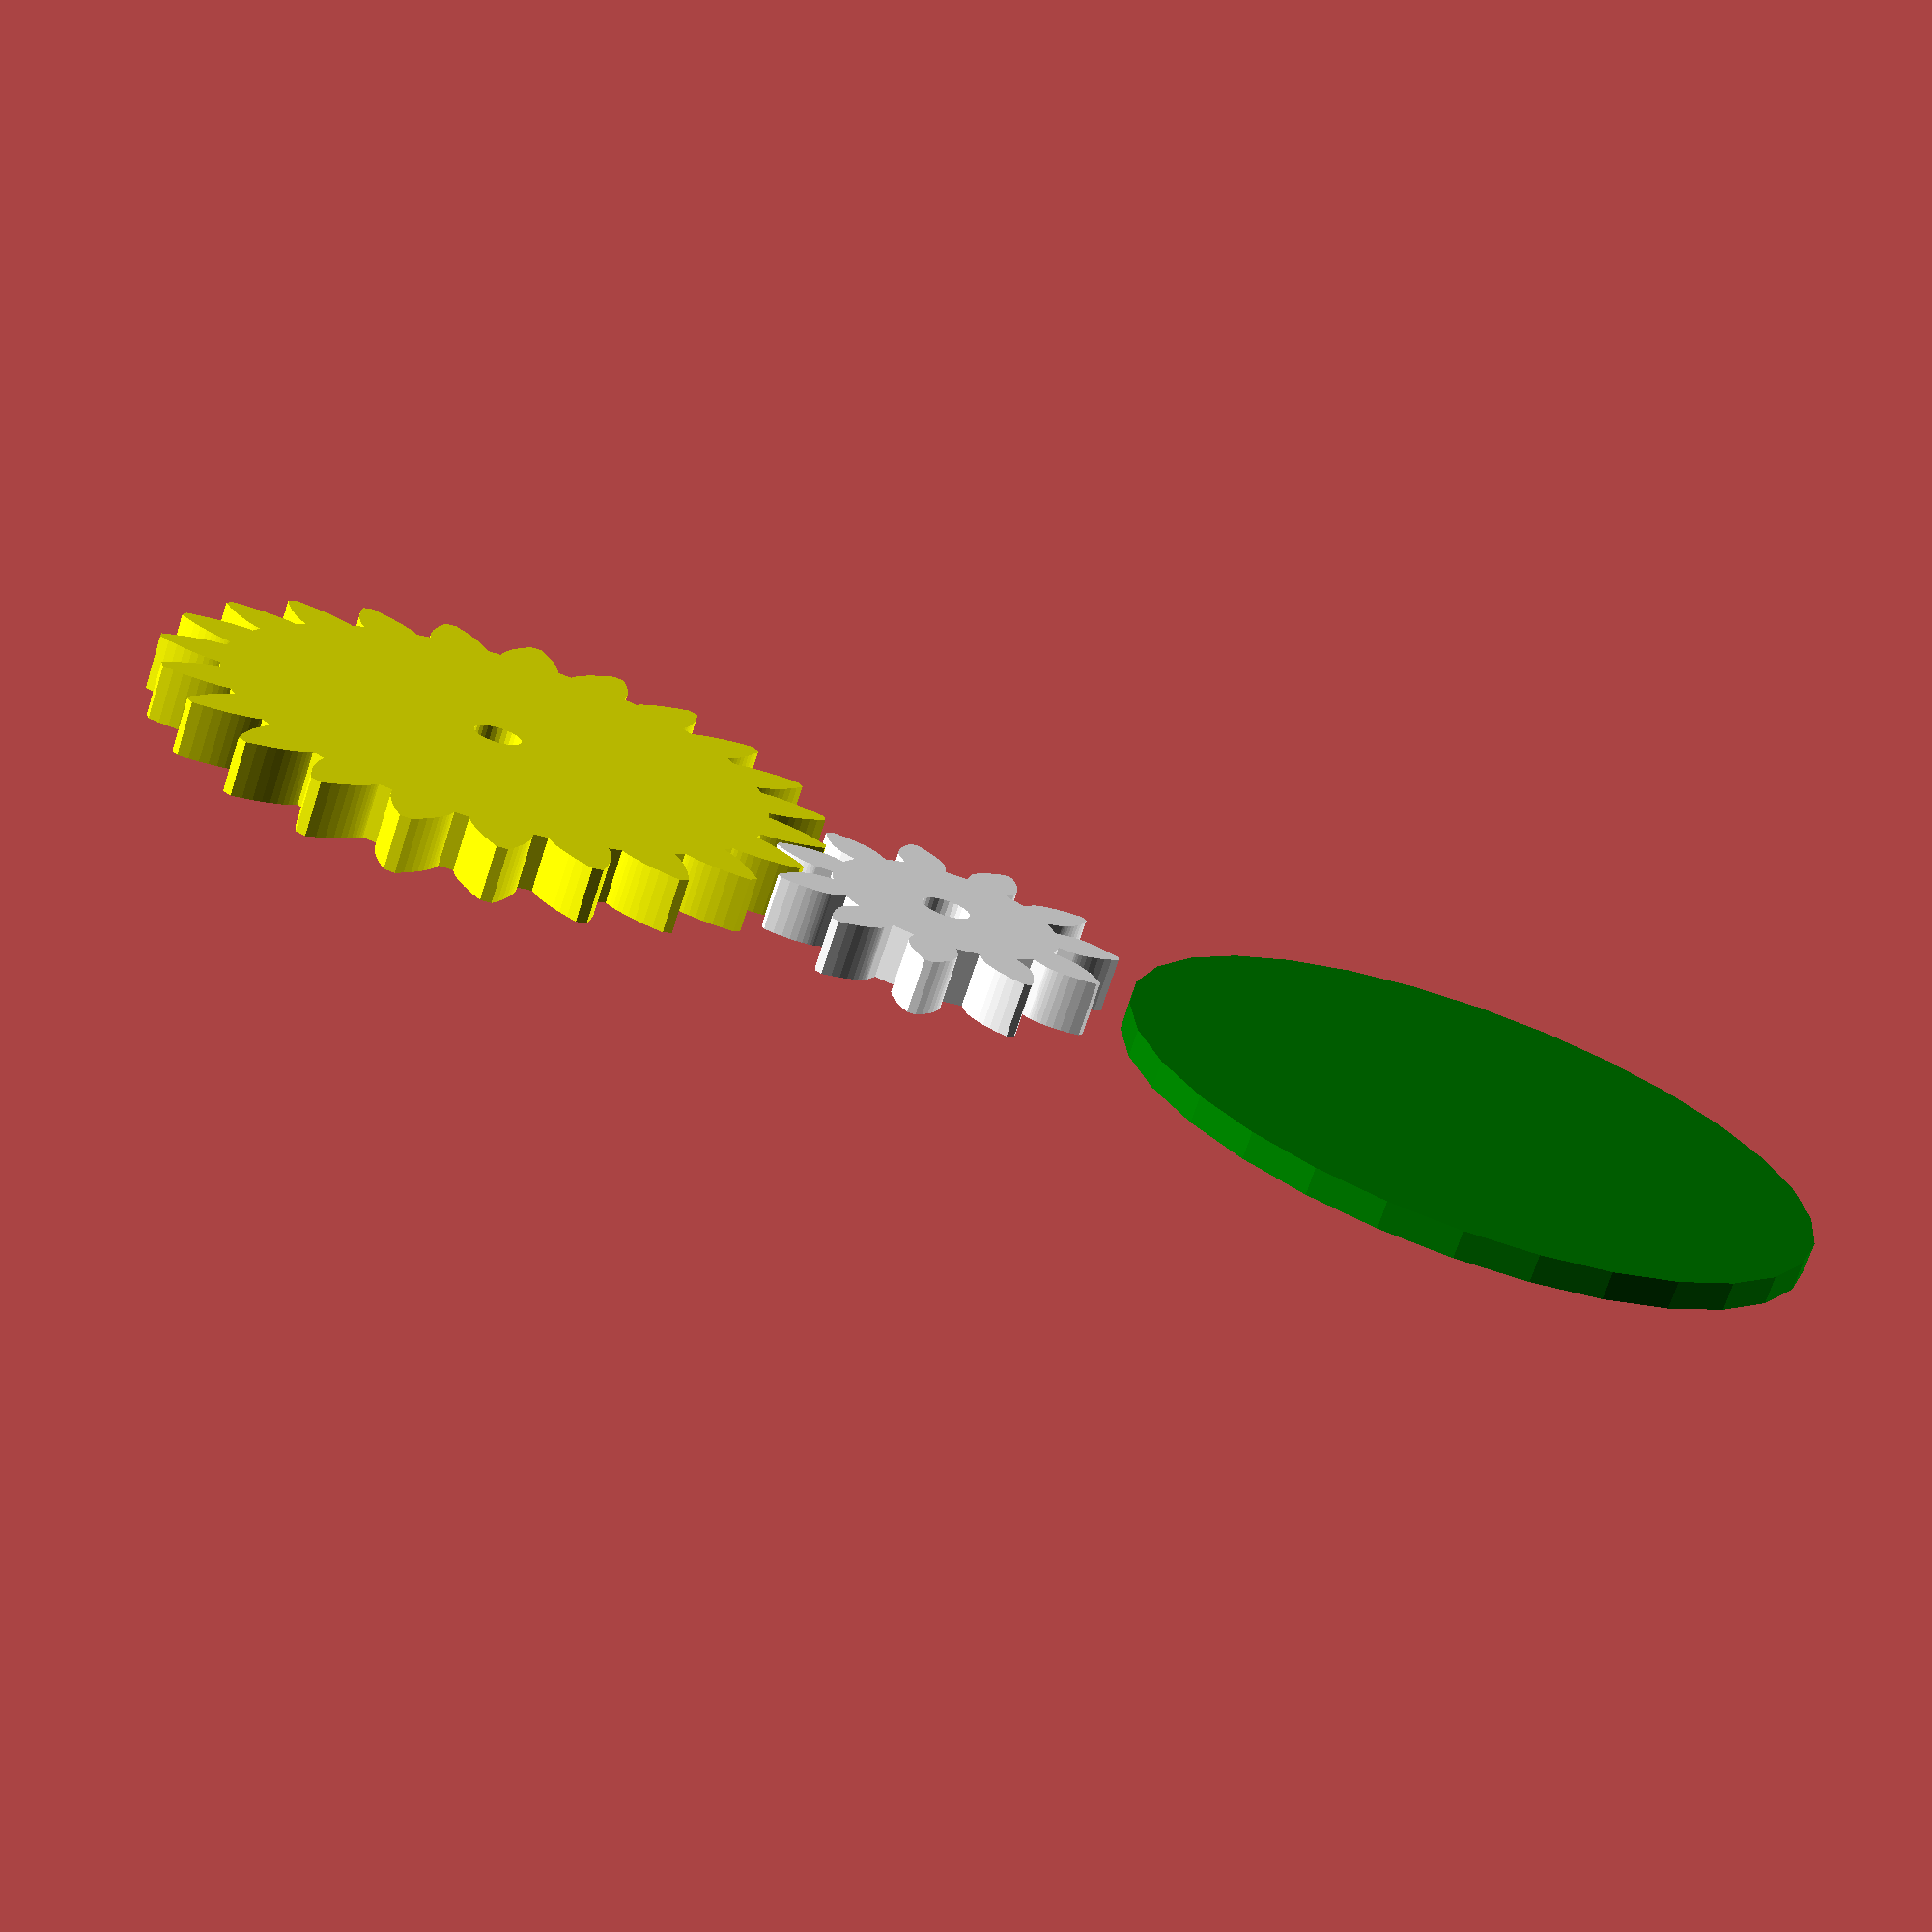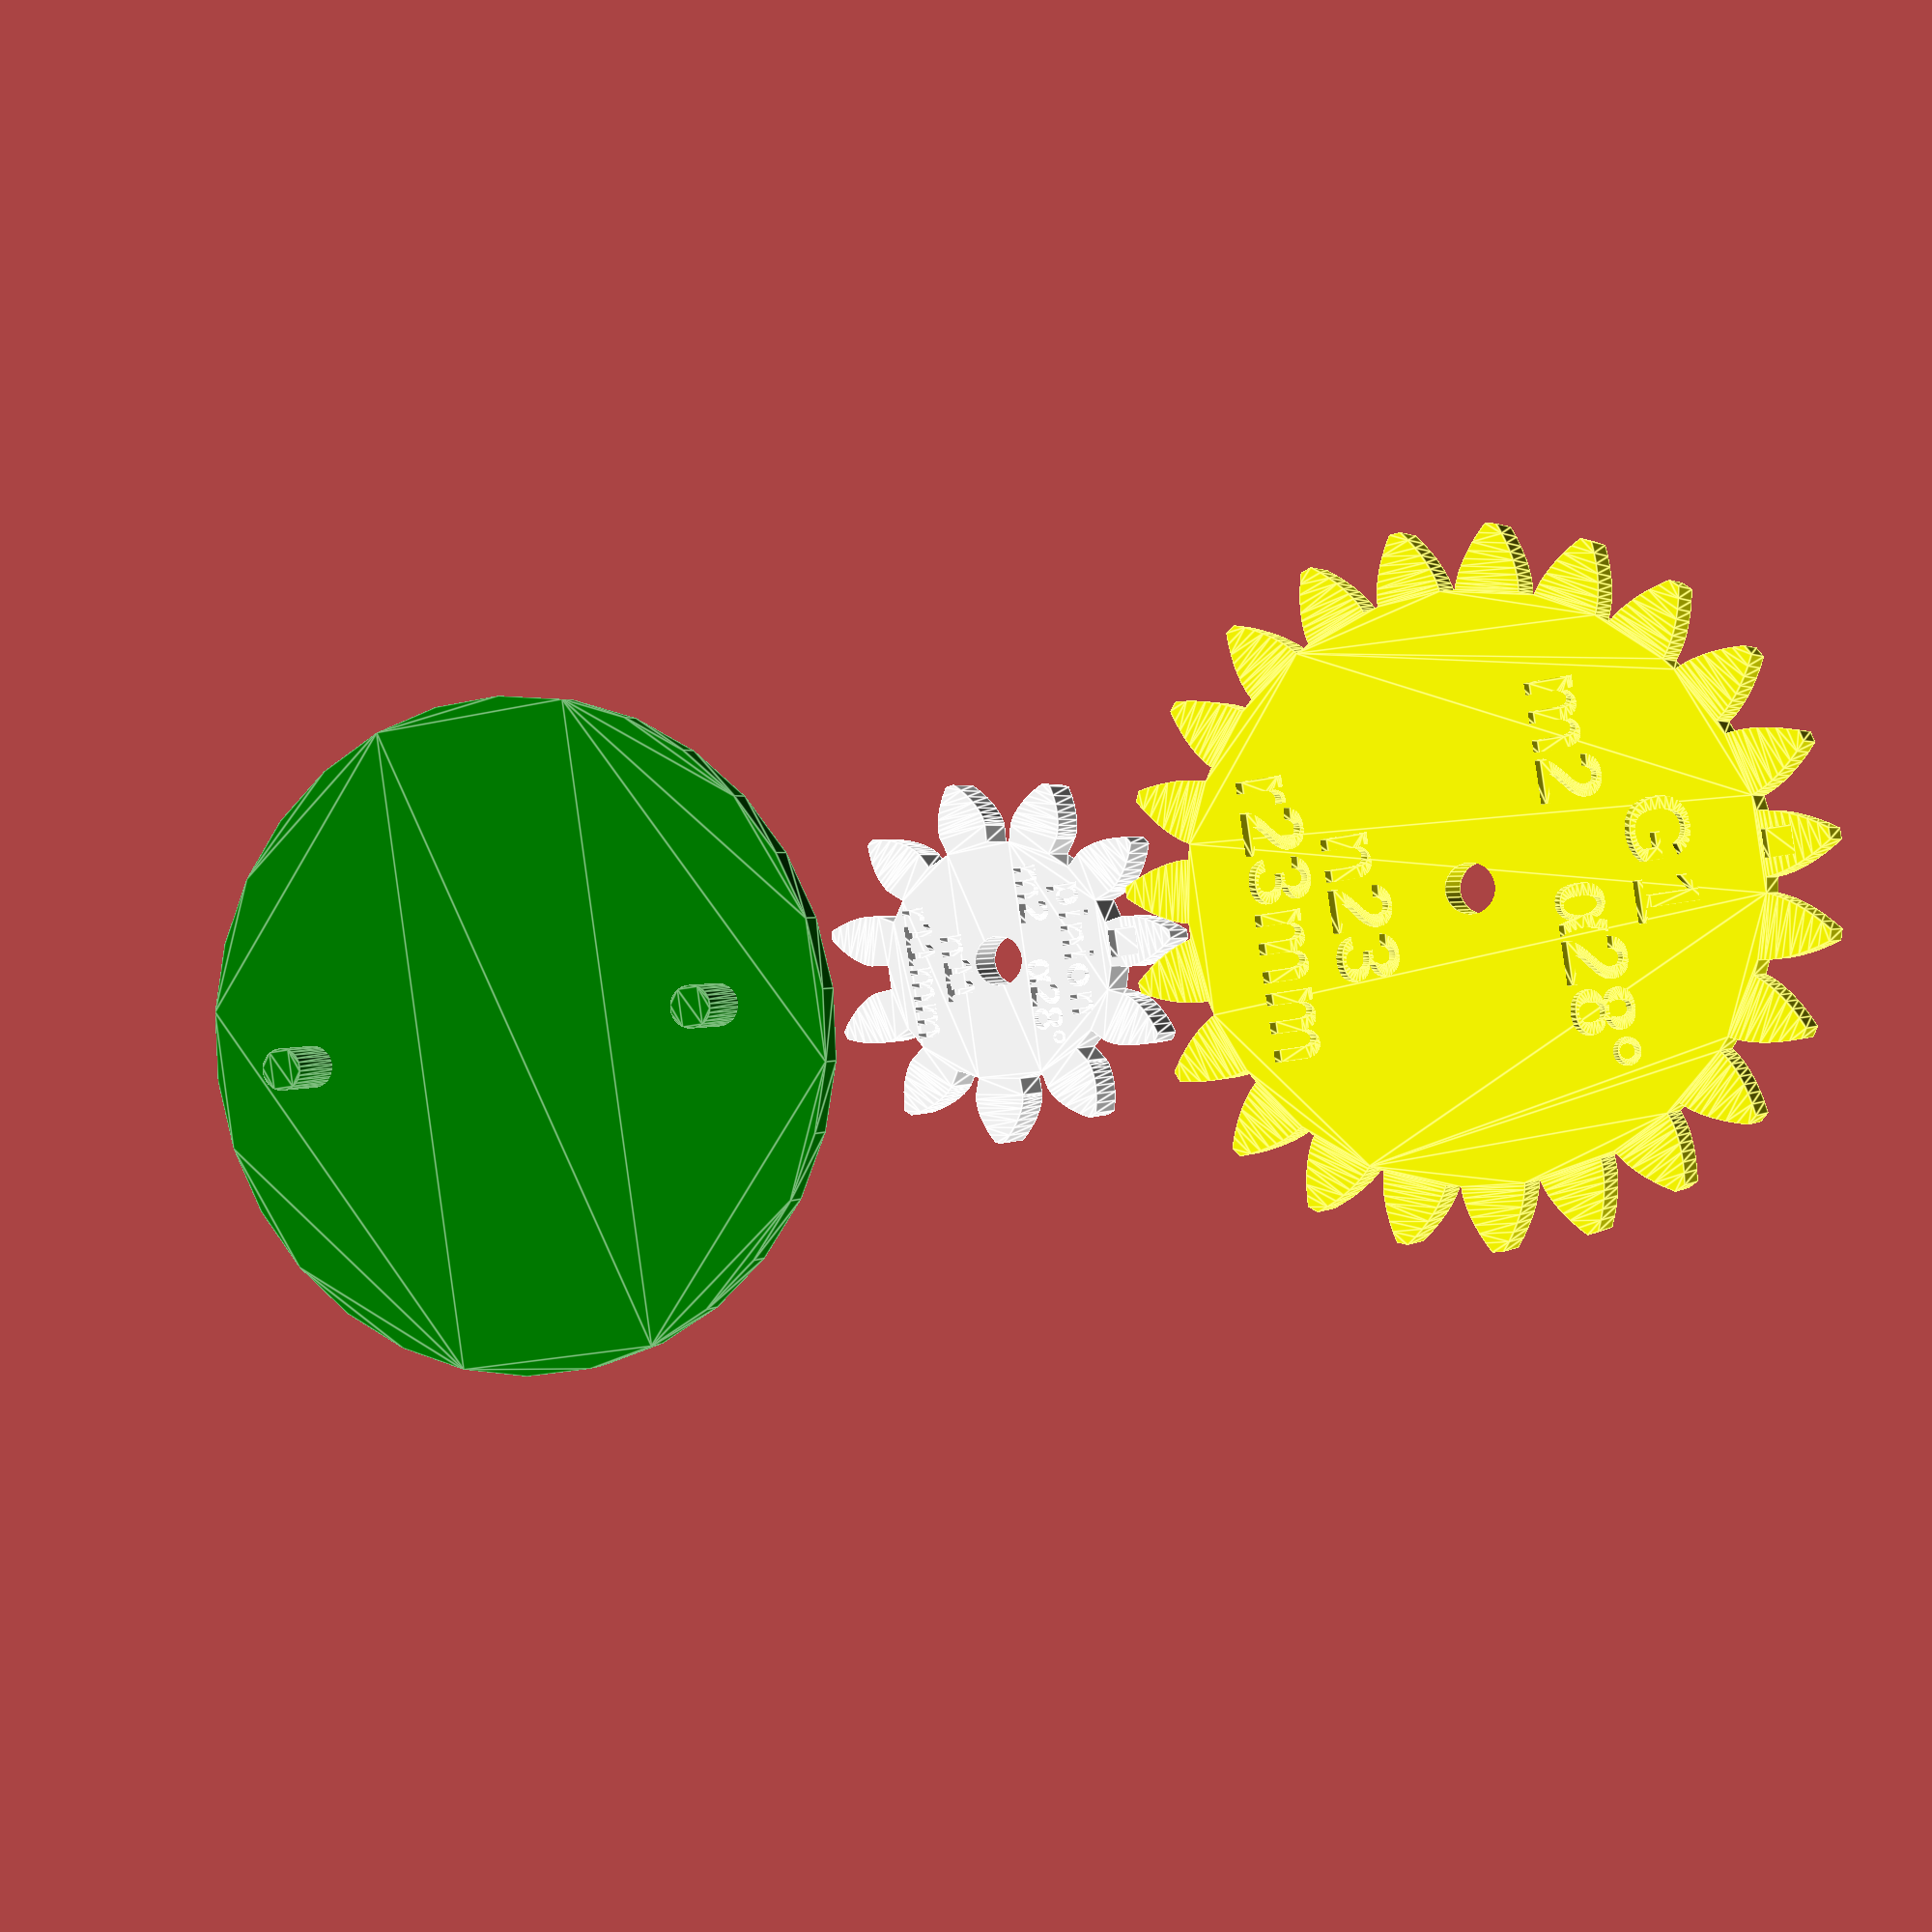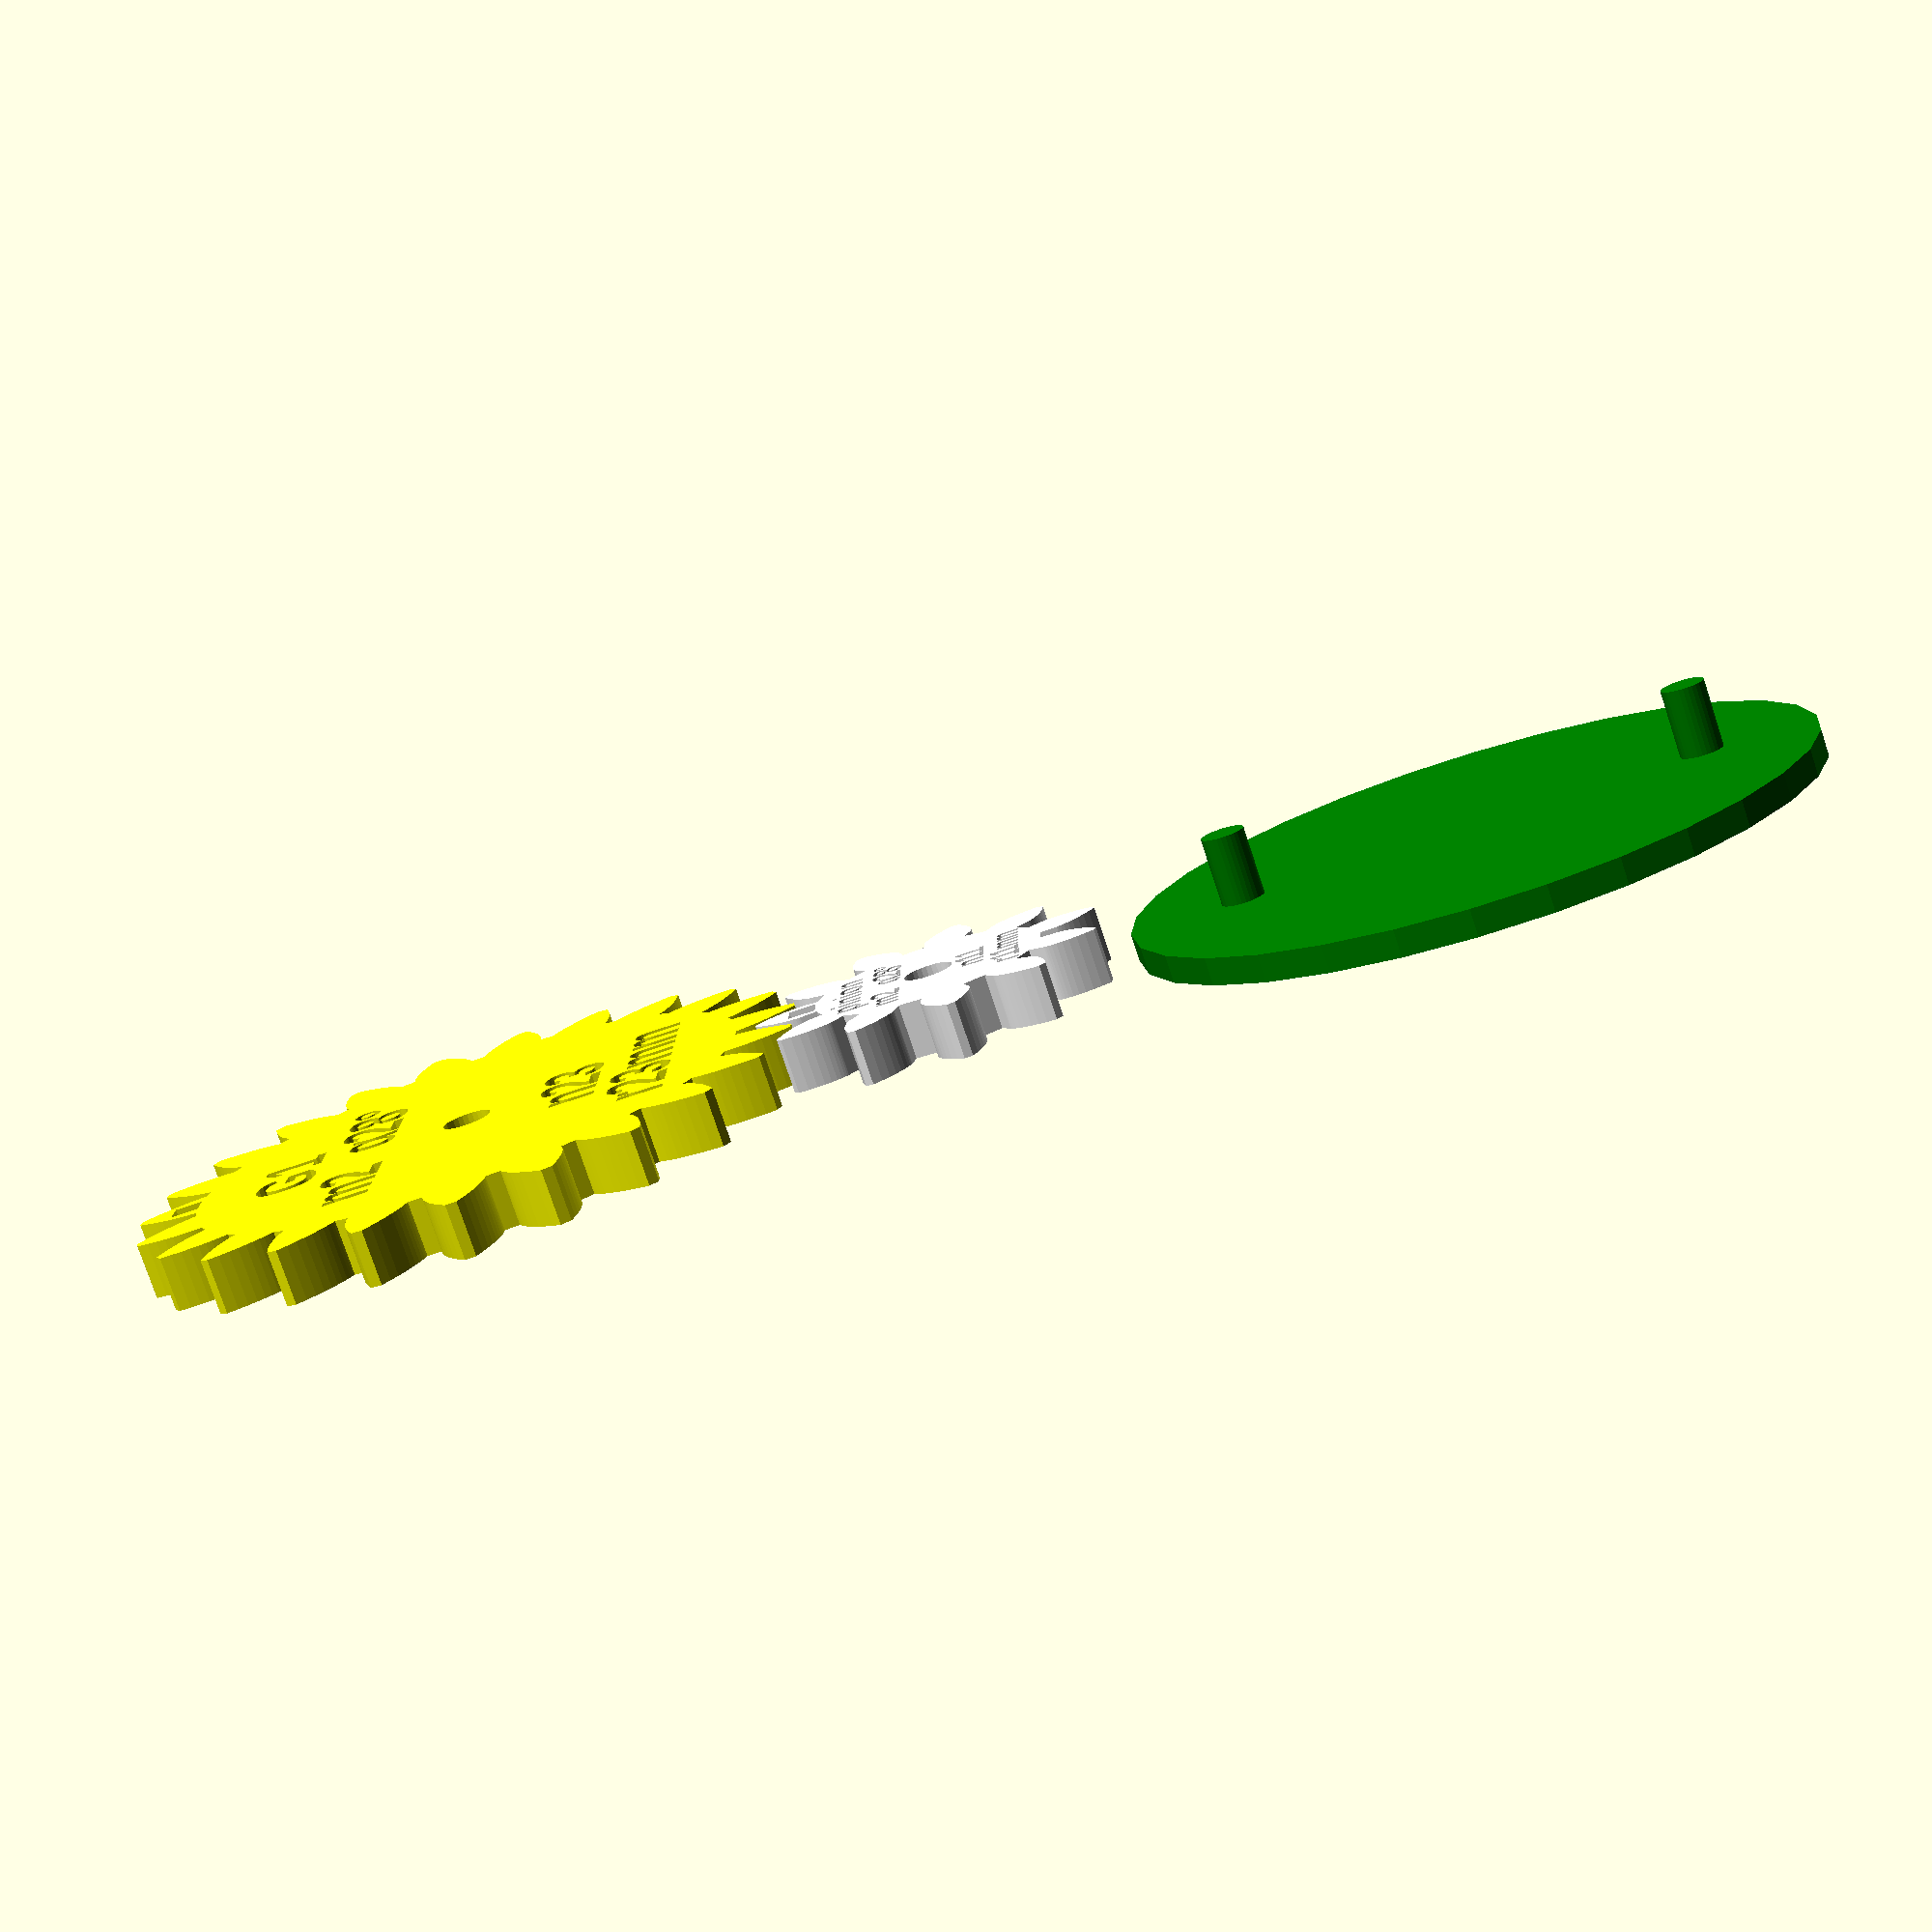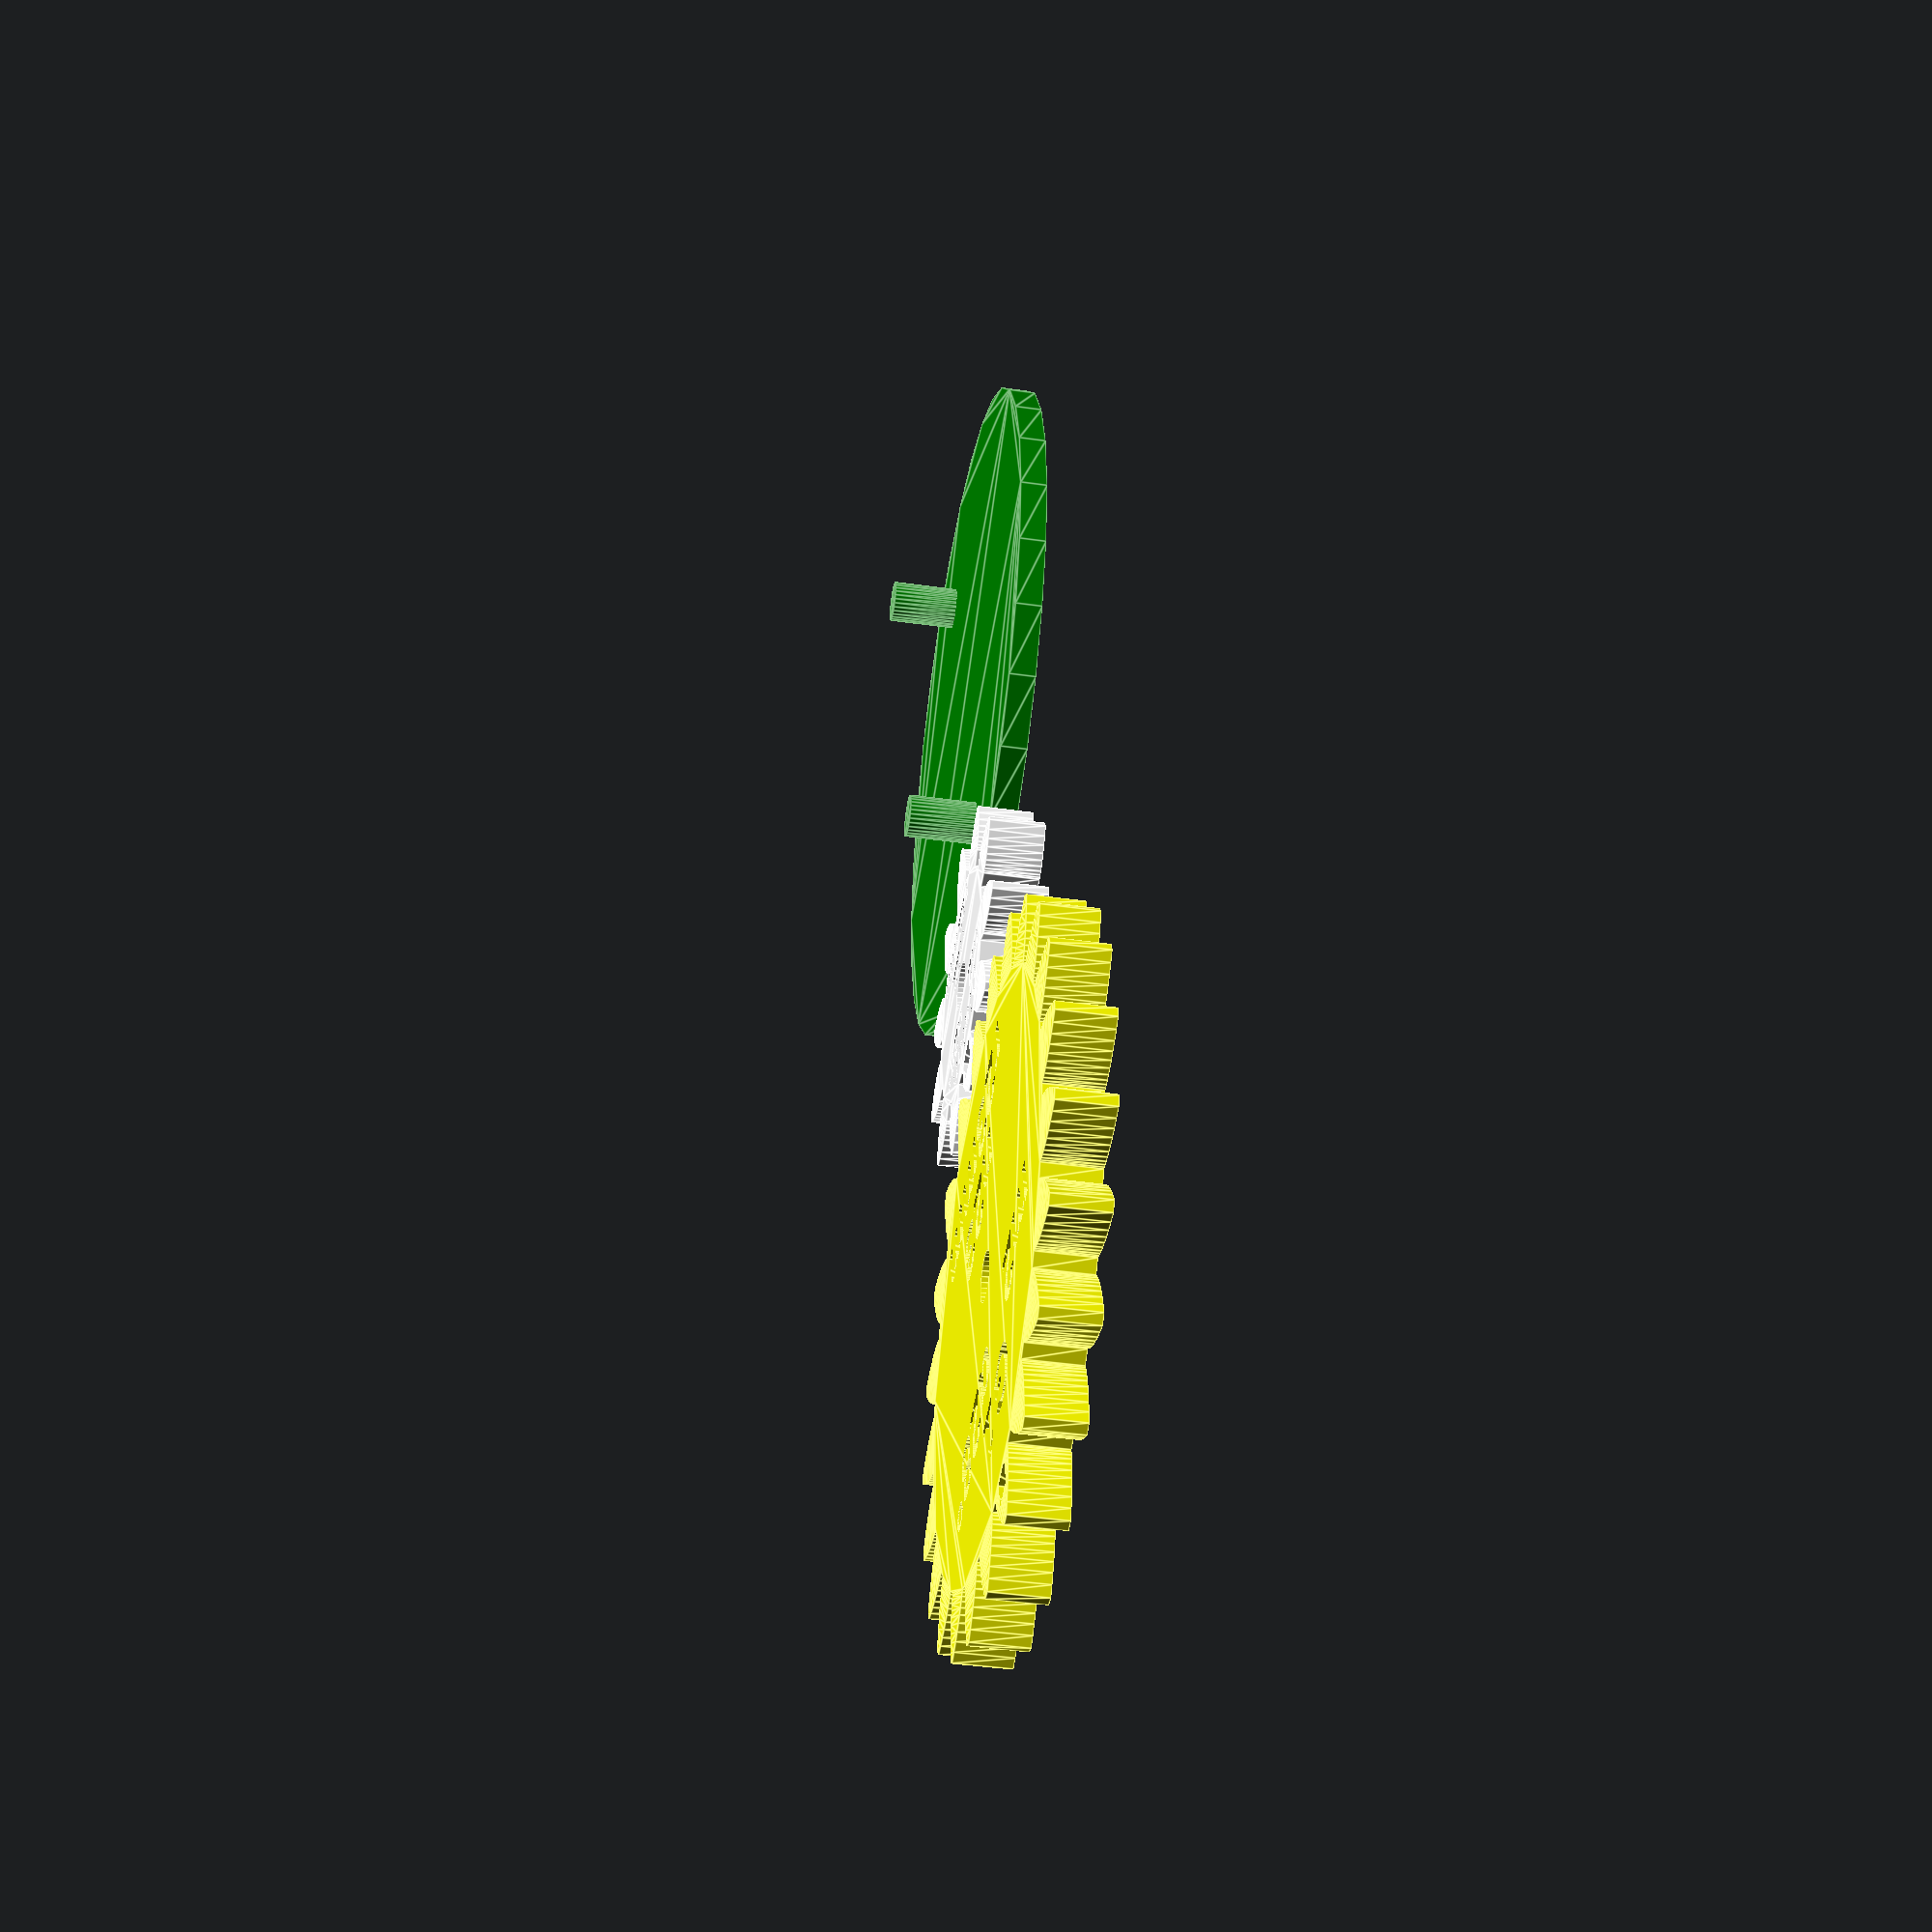
<openscad>
// My own implementations of gears for OpenSCAD.
// Adrian McCarthy 2022-05-21

// Useful information I found about involute gears:
// https://ciechanow.ski/gears/
// https://khkgears.net/new/gear_knowledge/abcs_of_gears-b/basic_gear_terminology_calculation.html
// and a few pages on Wikipedia (of course).

function radians(degrees) = PI * degrees / 180;
function degrees(radians) = 180 * radians / PI;

function circle_points(r=1, start_angle=0, stop_angle=360) =
    let (
        degrees = stop_angle - start_angle,
        step_a = ($fa > 0) ? ($fa/degrees) : 1,
        step_s = ($fs > 0) ? $fs / (2*PI*r*degrees/360) : 1,
        step   = ($fn > 0) ? 1/$fn : min(step_a, step_s)
    )
    [
        for (i = [0:step:1])
            let (theta = start_angle + i*degrees)
                [ r*cos(theta), r*sin(theta) ]
    ];

function involute_point(base_r=1, angle=0) =
    let (s=sin(angle), c=cos(angle), theta=radians(angle))
        [base_r*(c + theta*s), base_r*(s - theta*c)];

function involute_points(base_r=1, start_angle=0, stop_angle=360) =
    let(range = stop_angle - start_angle,
        facets = $fn > 0 ? $fn : 10,
        step = range / facets)
    [
        for (angle = [start_angle:step:stop_angle])
            involute_point(base_r, angle)
    ];

// We need the parametric angle at which an involute for a circle
// of `base_r` intersects a concentric circle of radius `r`.  This
// can be derived by plugging the Involute equations for x and y
// into sqrt(x^2 + y^2) == r and solving for theta.
// Remember that the angle returned is the one for generating the
// involute.  It does not indicate where it intersects the circle.
function intersect_involute_circle(base_r, r) =
    let (d = r/base_r, theta = sqrt(d*d - 1)) degrees(theta);

function rotated_point(pt, angle) =
    let (s=sin(angle), c=cos(angle))
        [ pt.x*c - pt.y*s, pt.x*s + pt.y*c ];

function rotated_points(points, angle) = [
    for (pt = points) rotated_point(pt, angle)
];

function flipped_point(pt) = [ pt.x, -pt.y ];
function flipped_points(points) = [
    for (i = [len(points):-1:1])
        let (pt = points[i-1])
            flipped_point(pt)
];

function mirrored_point(pt) = [ -pt.x, pt.y ];
function mirrored_points(points) = [
    for (pt = points) mirrored_point(pt)
];

module mark_point(pt) {
    translate([pt.x, pt.y]) circle(r=0.5);
}

module mark_points(points) {
    for (pt = points) mark_point(pt);
}

module mark_circle(r, start_angle=0, stop_angle=360) {
    mark_points(circle_points(r, start_angle, stop_angle));
}

module mark_involute(base_r, start_angle=0, stop_angle=360) {
    mark_points(involute_points(base_r, start_angle, stop_angle));
}

module mark_radial(angle=0, start_r=0, end_r=1) {
    s = sin(angle);
    c = cos(angle);
    range = end_r - start_r;
    for (i = [0:5])
        let (h = start_r + (range*i/5))
            mark_point([h*c, h*s]);
}

function test(foo=1) =
    assert(foo > 0, "foo much be greater than 0")
    [ for (i = [foo:3*foo]) i ];

function spur_gear_profile(
    number_of_teeth=15,
    // ISO defines compatible tooth sizes using a ratio called
    // the module.  Since `module` is a keyword in OpenSCAD, we'll
    // call it `module_size`.  Note that this is considered unitless
    // because `pitch_r` is assumed to be in millimeters.
    module_size=2,
    // The pressure angle is the direction of the force vector
    // between teeth of meshed gears.  Common pressure angles are
    // usually in the range of 15-20 degrees, but 3D printed gears
    // benefit from somewhat larger pressure angles.
    pressure_angle = 28,
    // Backlash shaves a little off of each tooth, leaving the gaps
    // slightly wider than the teeth themselves.
    backlash=0,
    // Clearance increases the dedendum (lowering of the root circle).
    clearance=0.25,  // ISO value
    // Name lets you name individual gears to distinguish them in
    // OpenSCAD's console output.
    name="spur gear"
) =
    assert(number_of_teeth > 0,
           "spur_gear: number of teeth must be positive")
    assert(number_of_teeth == floor(number_of_teeth),
           "spur_gear: number of teeth must be an integer")
    assert(module_size > 0,
           "spur_gear: module size must be positive")
    assert(0 < pressure_angle && pressure_angle < 90,
           "spur_gear: pressure angle must be 0-90 degrees")
    assert(clearance >= 0,
           "spur_gear: clearance cannot be negative")

    let (
        // The pitch circle, sometimes called the reference circle, is
        // the size of the equivalent toothless disc if we were using
        // discs instead of gears.
        pitch_r = module_size * number_of_teeth / 2,

        // In the U.S., the tooth size is often given in diametral
        // pitch, which is just the reciprocal of the `module_size` with
        // a millimeter-to-inch conversion.  This is just for
        // documentation at this point.
        diametral_pitch = 25.4 / module_size,

        // The addendum is how far beyond the pitch circle the tips of
        // the teeth extend.
        addendum = 1.00 * module_size,  // ISO definition
        addendum_r = pitch_r + addendum,

        // The dedendum is the radial distance from the pitch circle to
        // the bottoms of the teeth.  This "gum line" is called the
        // root circle.
        dedendum = (1 + clearance) * module_size,
        root_r = pitch_r - dedendum,

        // The base circle is the point where the involute part of the
        // the tooth profile begins.
        base_r = pitch_r * cos(pressure_angle),

        // The width of a tooth is measured at the pitch circle.
        tooth_width = PI * module_size / 2 - backlash,
        
        // Tooth width can also be expressed as the angle subtended.
        nominal_tooth_angle = degrees(tooth_width / pitch_r),

        // Because the involute is drawn from the base circle, we
        // need to adjust the `nominal_tooth_angle` to compensate for
        // the difference between the involute's offsets at `base_r`
        // and `root_r`.
        involute_angle_at_pitch_r =
            intersect_involute_circle(base_r, pitch_r),
        pitch_hit = involute_point(base_r, involute_angle_at_pitch_r),
        tooth_angle_correction = 2*atan2(pitch_hit.y, pitch_hit.x),

        tooth_angle = nominal_tooth_angle + tooth_angle_correction,

        // In extreme cases, the root circle may be wider than the base
        // circle.  That's not an error, but it means we need a bit
        // less of the involute.
        start_r = max(root_r, base_r),

        // Points on the involute are generated by a parametric angle.
        // In order to generate the section of the involute we need,
        // we'll need to know the parametric angles at the base circle
        // (where the involute part of the tooth shape begins) and the
        // addendum circle (where the teeth tips lie).
        start_angle = intersect_involute_circle(base_r, start_r),
        stop_angle = intersect_involute_circle(base_r, addendum_r),

        // So here's the piece of the involute we need.
        inv_path = involute_points(base_r, start_angle, stop_angle),
        
        // Connect the root circle to the involute (in the normal case).
        path =
            (root_r < start_r) ?
                [[root_r, 0], each inv_path] : inv_path,

        flipped = flipped_points(path)
    )
    
    assert(root_r > 0)
    echo(str("\n--- ", name, " ---\n",
             "teeth:  \t\t", number_of_teeth, "\n",
             "module:\t\t", module_size, " mm/tooth\n",
             "pressure angle:\t", pressure_angle, " degrees\n",
             "diametral pitch:\t", diametral_pitch, " teeth/inch\n",
             "pitch radius:\t", pitch_r, " mm\n",
             "outer radius:\t", addendum_r, " mm\n"))

    [ for (i = [1:number_of_teeth])
        let (
            theta = i * 360/number_of_teeth,
            theta1 = theta - tooth_angle/2,
            theta2 = theta1 + tooth_angle,
            tooth_path =
                [each rotated_points(path,    theta1),
                 each rotated_points(flipped, theta2)]
        )
            each tooth_path
    ];

module bore(h=1, d=1, nozzle_d=0.4) {
    difference() {
        union() { children(); }
        translate([0, 0, -0.01])
            cylinder(h=h+0.02, d=d+nozzle_d, $fs=nozzle_d/2);
    }
}

module spur_gear(
    number_of_teeth=15,
    // ISO defines compatible tooth sizes using a ratio called
    // the module.  Since `module` is a keyword in OpenSCAD, we'll
    // call it `module_size`.  Note that this is considered unitless
    // because `pitch_r` is assumed to be in millimeters.
    module_size=2,
    // The pressure angle is the direction of the force vector
    // between teeth of meshed gears.  Common pressure angles are
    // usually in the range of 15-20 degrees, but 3D printed gears
    // benefit from somewhat larger pressure angles.
    pressure_angle=28,
    // Backlash shaves a little off of each tooth, leaving the gaps
    // slightly wider than the teeth themselves.
    backlash=0,
    // Clearance increases the dedendum (lowering of the root circle).
    clearance=0.25,  // ISO value
    // Name your gears to distinguish them in OpenSCAD's console output.
    name="spur gear"
) {
    profile =
        spur_gear_profile(number_of_teeth, module_size, pressure_angle,
                          backlash, clearance, name);
    pitch_r = module_size * number_of_teeth / 2;
    base_r = pitch_r * cos(pressure_angle);
    dedendum = (1 + clearance) * module_size;
    root_r = pitch_r - dedendum;

    difference() {
        linear_extrude(4, convexity=10) polygon(profile);
        translate([0, 0, 2.5]) linear_extrude(4, convexity=10) {
            rotate([0, 0, -90]) {
                translate([0, root_r/2]) scale(pitch_r/50) union() {
                    translate([0, 7])
                    text(name, size=10, font="Liberation Sans:style=Bold",
                         halign="center", valign="center", spacing=1.1);
                    translate([0, -5])
                    text(str("m", module_size, "   α", pressure_angle, "°"),
                         size=10, font="Liberation Sans:style=Bold", halign="center", valign="center");
                }
                translate([0, -root_r/2]) scale(pitch_r/50) union() {
                    translate([0, -7])
                    text(str("r", pitch_r, "mm"),
                         size=10, font="Liberation Sans:style=Bold", halign="center", valign="center");
                    translate([0, 5])
                    text(str("n", number_of_teeth),
                         size=10, font="Liberation Sans:style=Bold", halign="center", valign="center");
                }

                if (module_size >= 5) {
                    for (i = [1:number_of_teeth]) {
                        angle = -(i-1) * 360 / number_of_teeth;
                        rotate([0, 0, angle]) translate([0, root_r])
                        text(str(i), size=module_size,
                             halign="center", valign="bottom");
                    }
                } else {
                    translate([0, root_r + module_size/2])
                        square(module_size, center=true);
                }
            }
        }
    }
}

bore_d = 3.175;
color("white")
    bore(d=bore_d, h=4) spur_gear(number_of_teeth=11, module_size=2, name="pinion");
color("yellow") translate([35, 0, 0])
    bore(d=bore_d, h=4) spur_gear(number_of_teeth=23, module_size=2, name="G1");

color("green") translate([-40, 0, 0]) {
    linear_extrude(2) circle(r=25.4);
    linear_extrude(7) {
        translate([-34/2, 0, 0]) circle(d=bore_d, $fs=0.2);
        translate([ 34/2, 0, 0]) circle(d=bore_d, $fs=0.2);
    }
}

</openscad>
<views>
elev=251.4 azim=166.6 roll=18.0 proj=p view=solid
elev=358.7 azim=351.4 roll=21.4 proj=p view=edges
elev=77.7 azim=180.4 roll=18.3 proj=p view=solid
elev=222.1 azim=254.3 roll=99.7 proj=p view=edges
</views>
